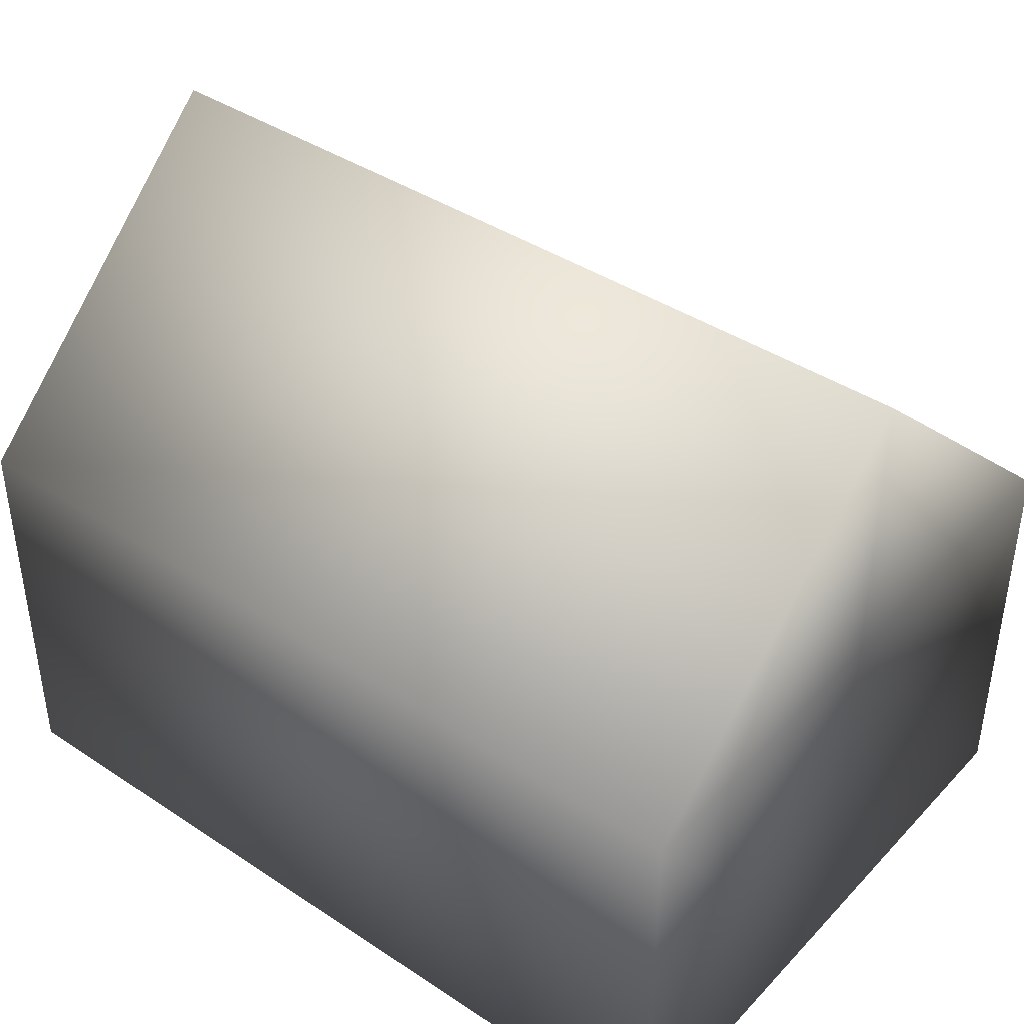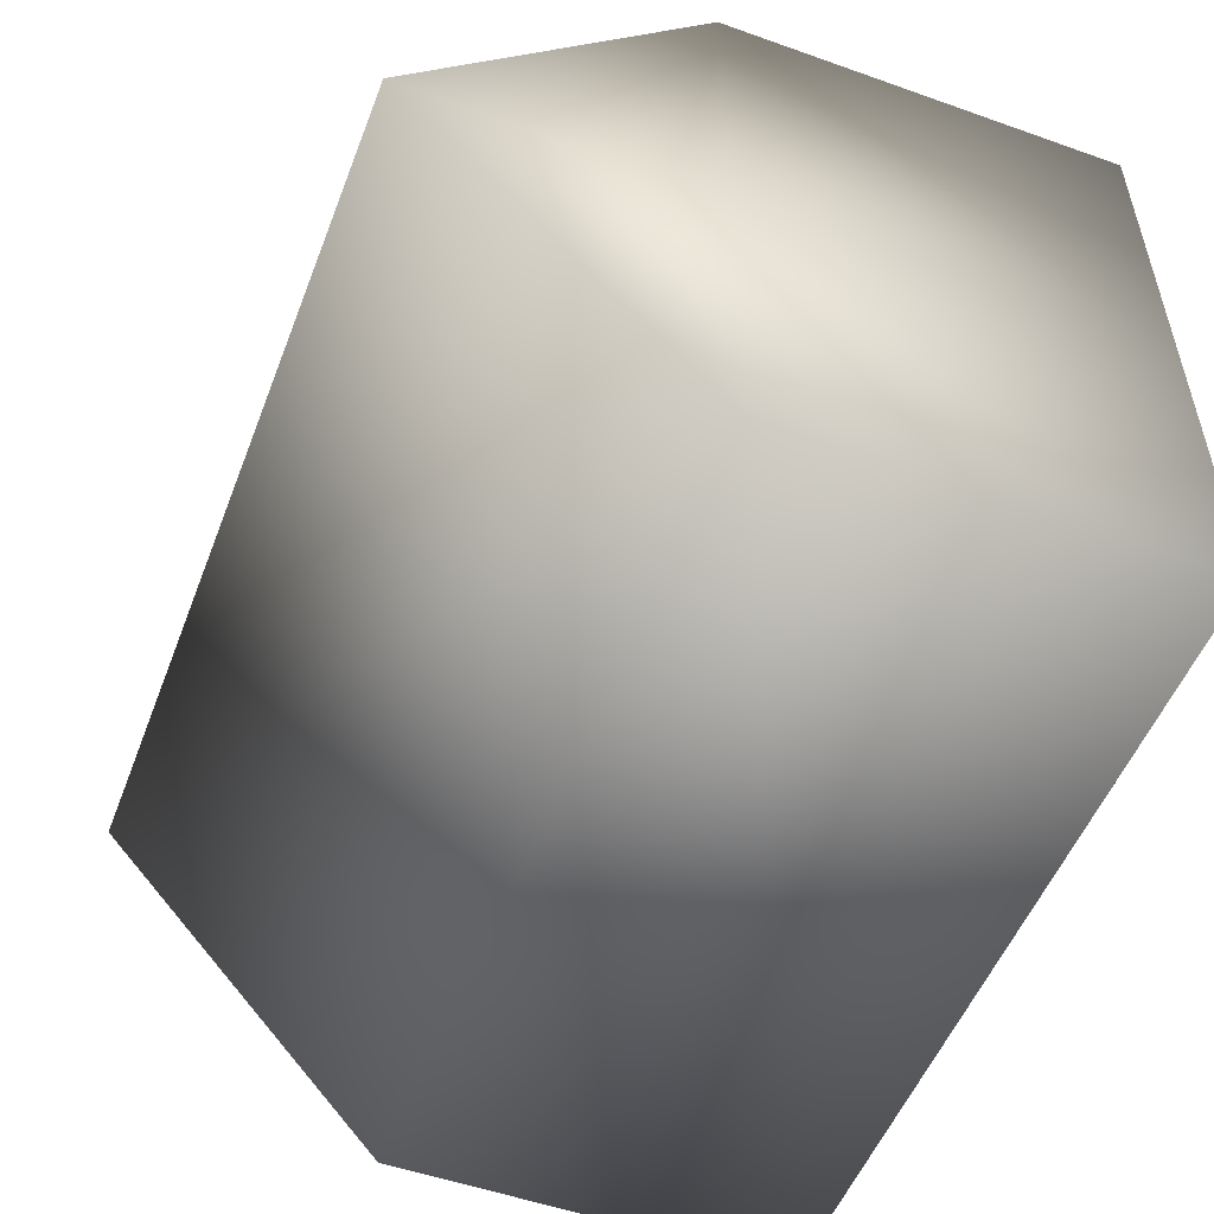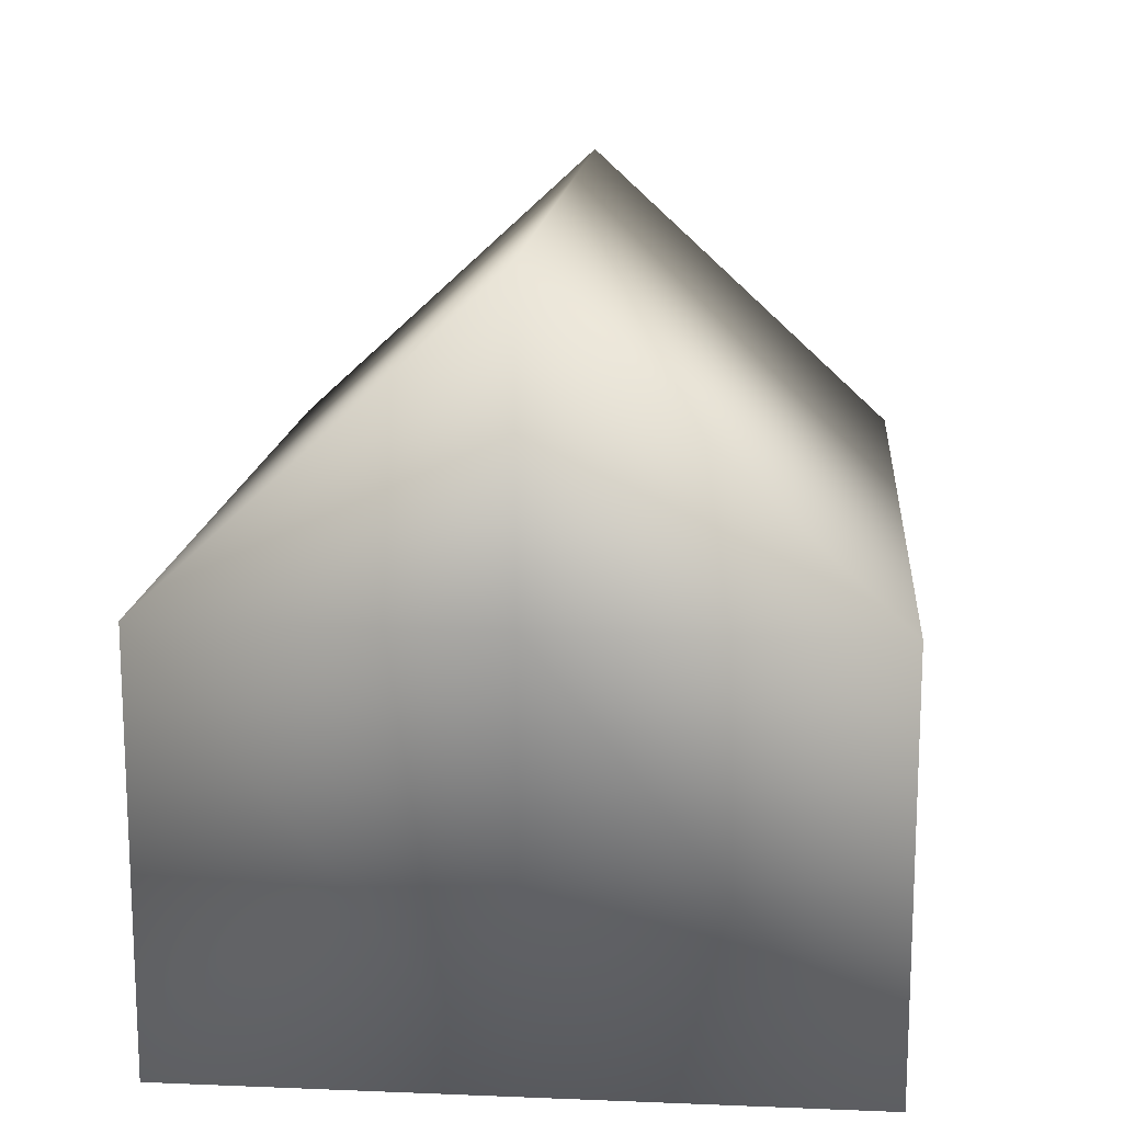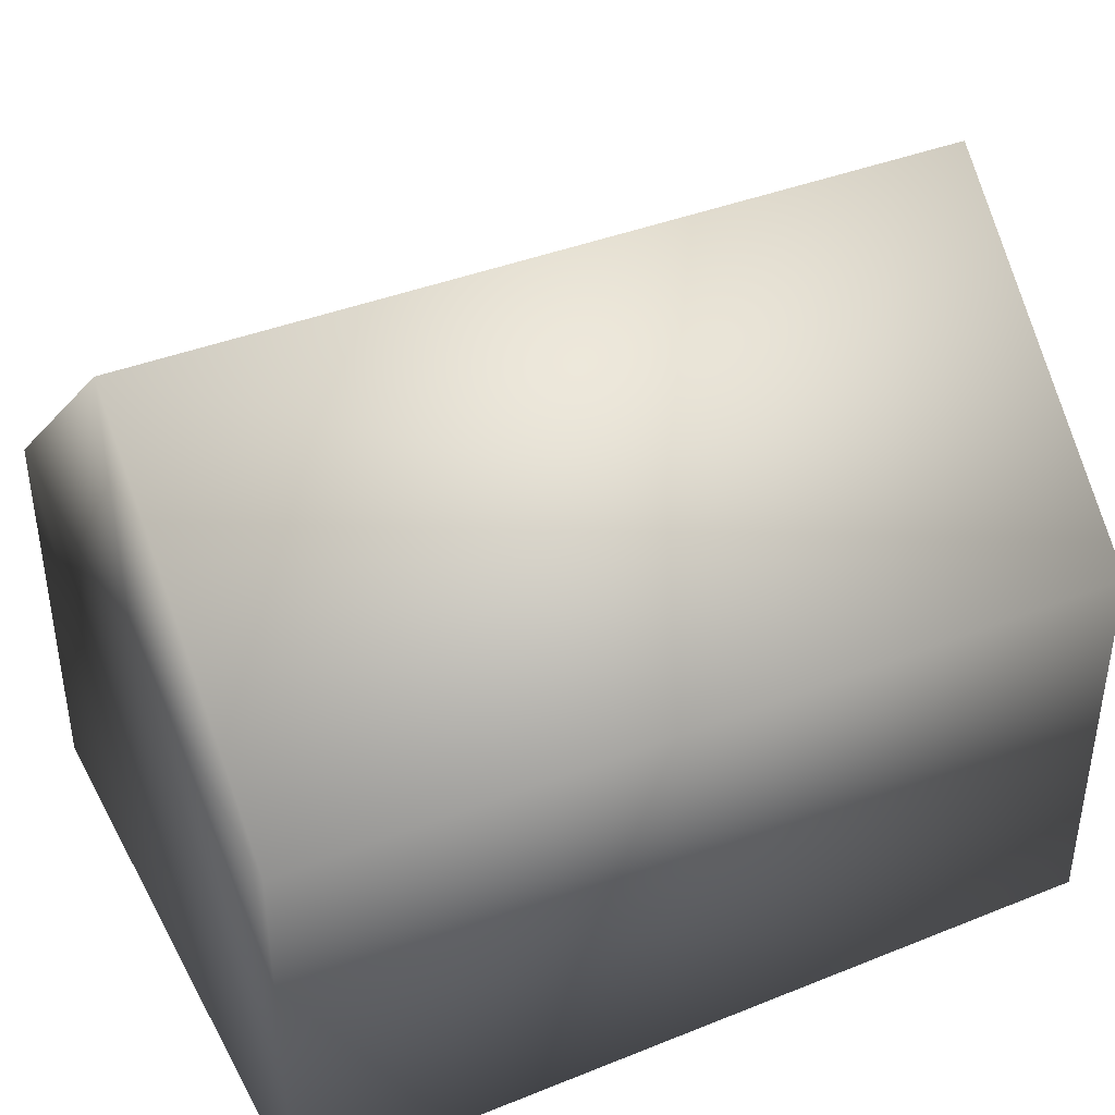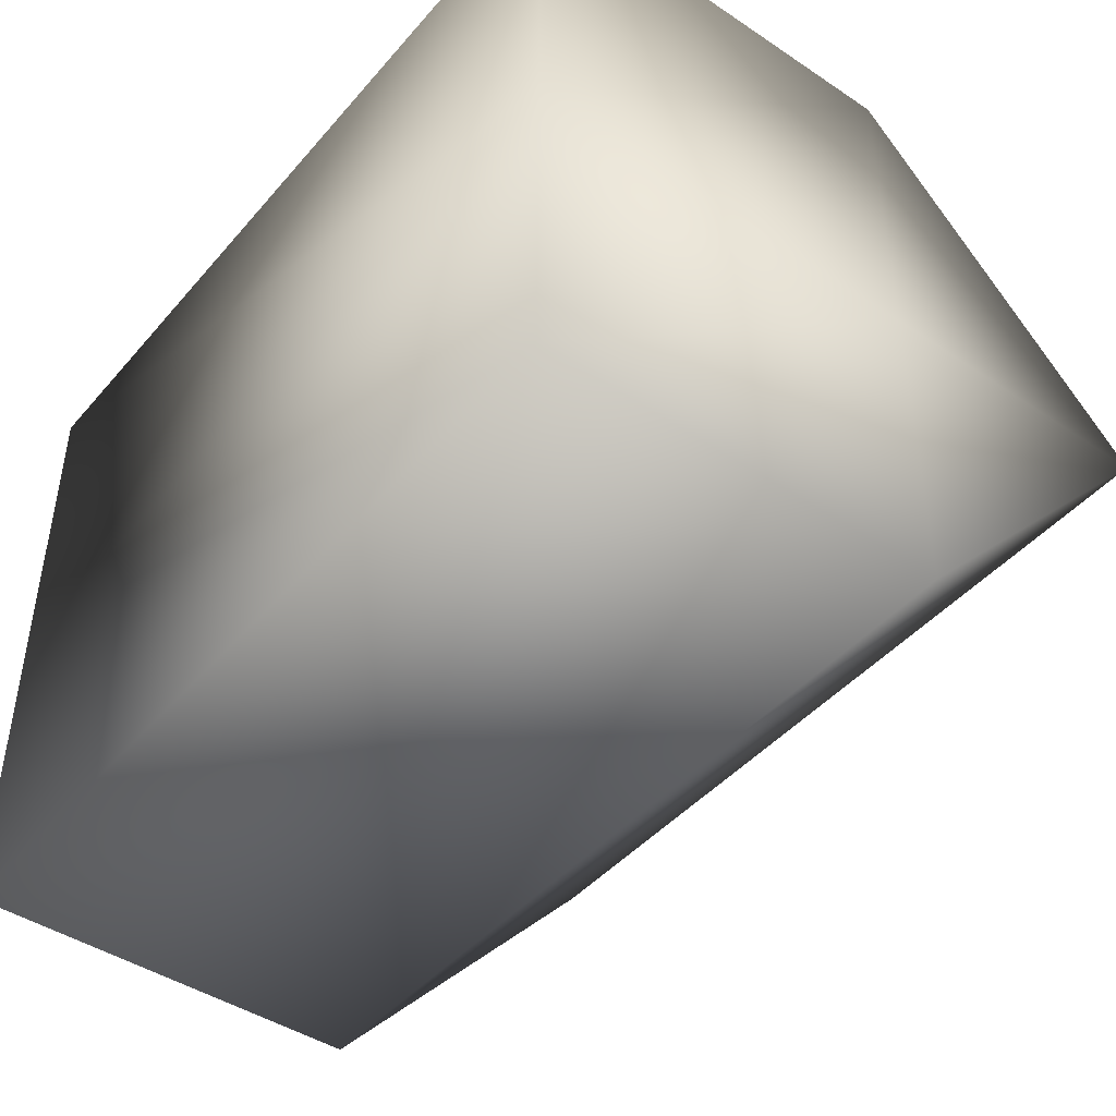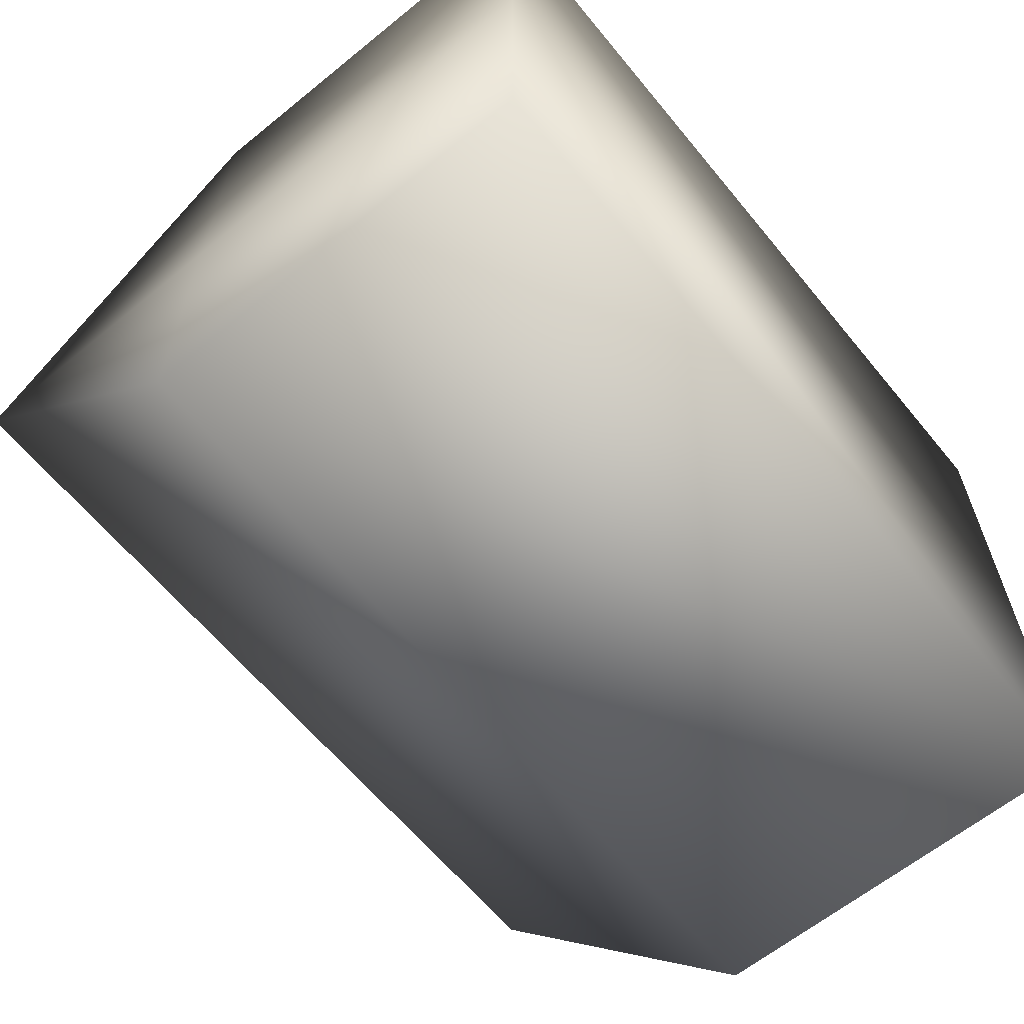
<metadata>
{"format":"obj","ext":"obj","renderer":"f3d","projection":"perspective","resolution":1024,"background":"white","views":[{"elev":40.9,"azim":38.8,"up":"+Y"},{"elev":-52.5,"azim":-110.9,"up":"+Z"},{"elev":14.9,"azim":94.9,"up":"+Y"},{"elev":39.7,"azim":153.6,"up":"+Y"},{"elev":-44.6,"azim":52.2,"up":"+Z"},{"elev":-63.0,"azim":-50.6,"up":"+Z"}]}
</metadata>
<code>
v  -17.21 -0.7598 13
v  -17.21 -0.7598 -0
v  17.21 -0.7598 -0
v  17.21 -0.7598 13
v  -17.21 15.66 13
v  17.21 15.66 13
v  17.21 27.57 -0
v  -17.21 27.57 -0
v  17.21 15.66 -0
v  17.21 -0.7598 -13
v  -17.21 -0.7598 -13
v  -17.21 15.66 -13
v  17.21 15.66 -13
v  -17.21 15.66 -0
o Box001
g Box001
f 1 2 3 4
f 5 6 7 8
f 1 4 6 5
f 9 7 6
f 10 11 12 13
f 11 2 14 12
f 2 11 10 3
f 7 13 12 8
f 13 7 9
f 2 1 5 14
f 5 8 14
f 14 8 12
f 6 4 3 9
f 9 3 10 13

</code>
